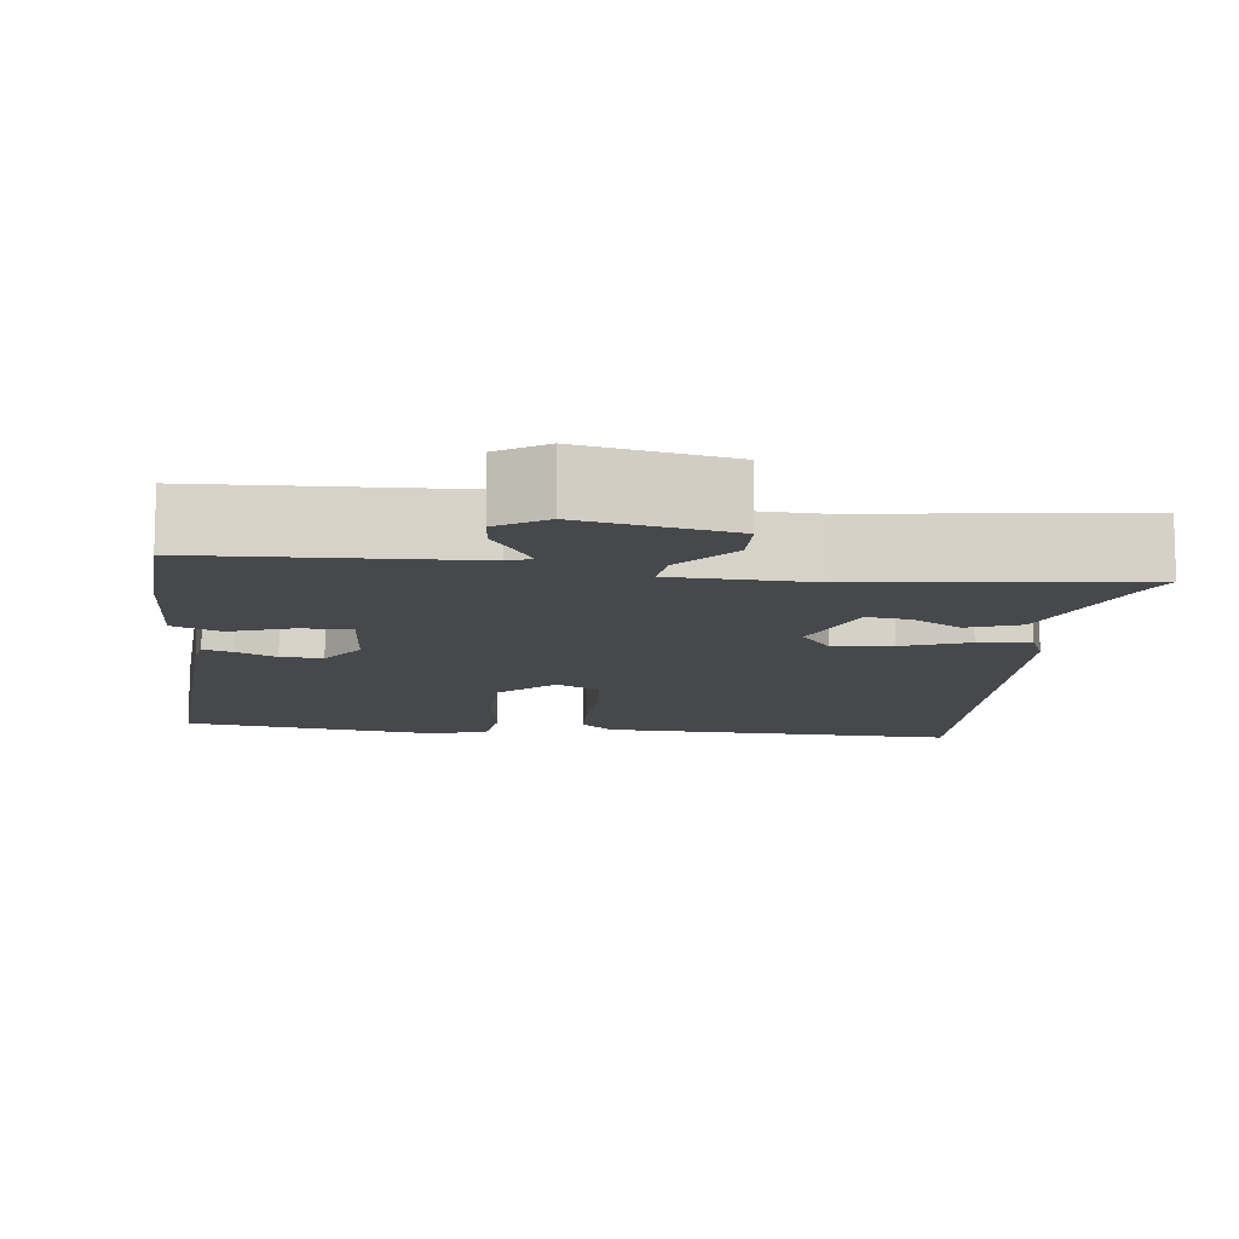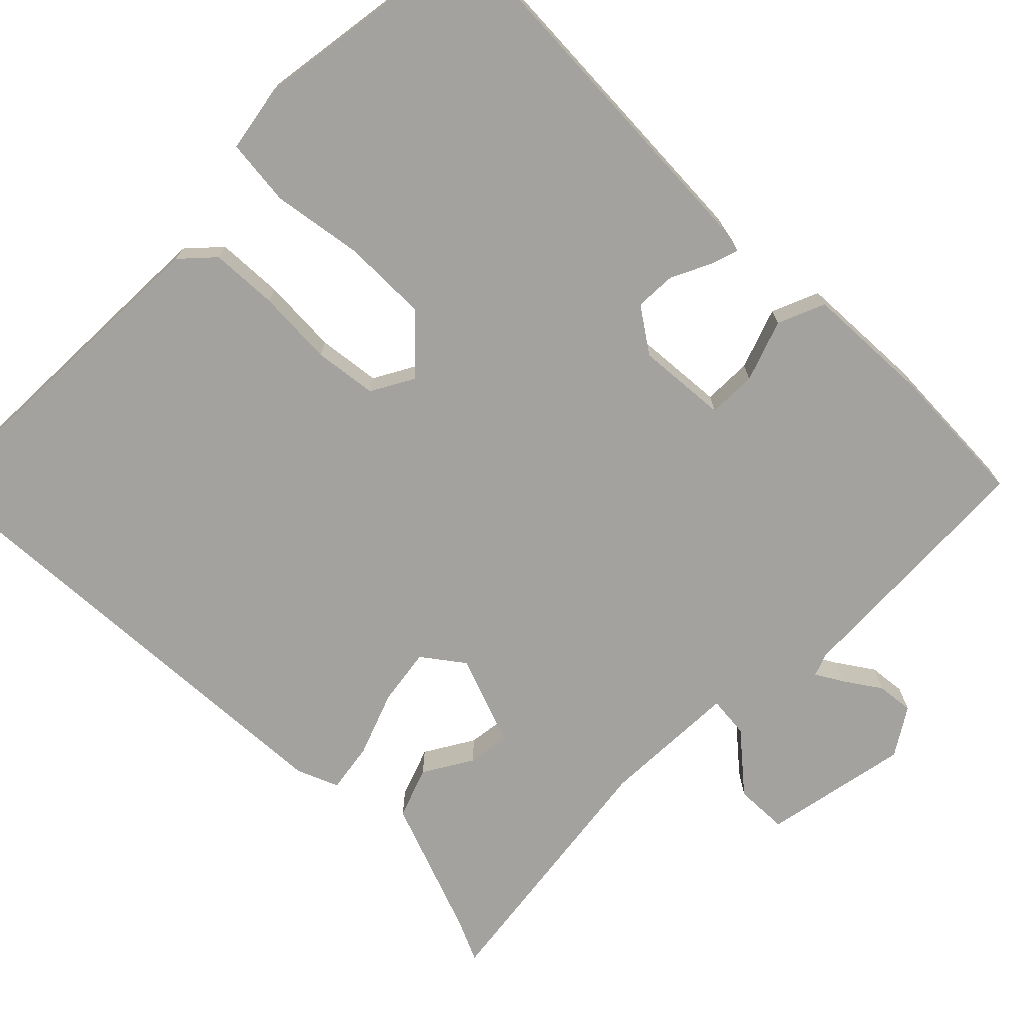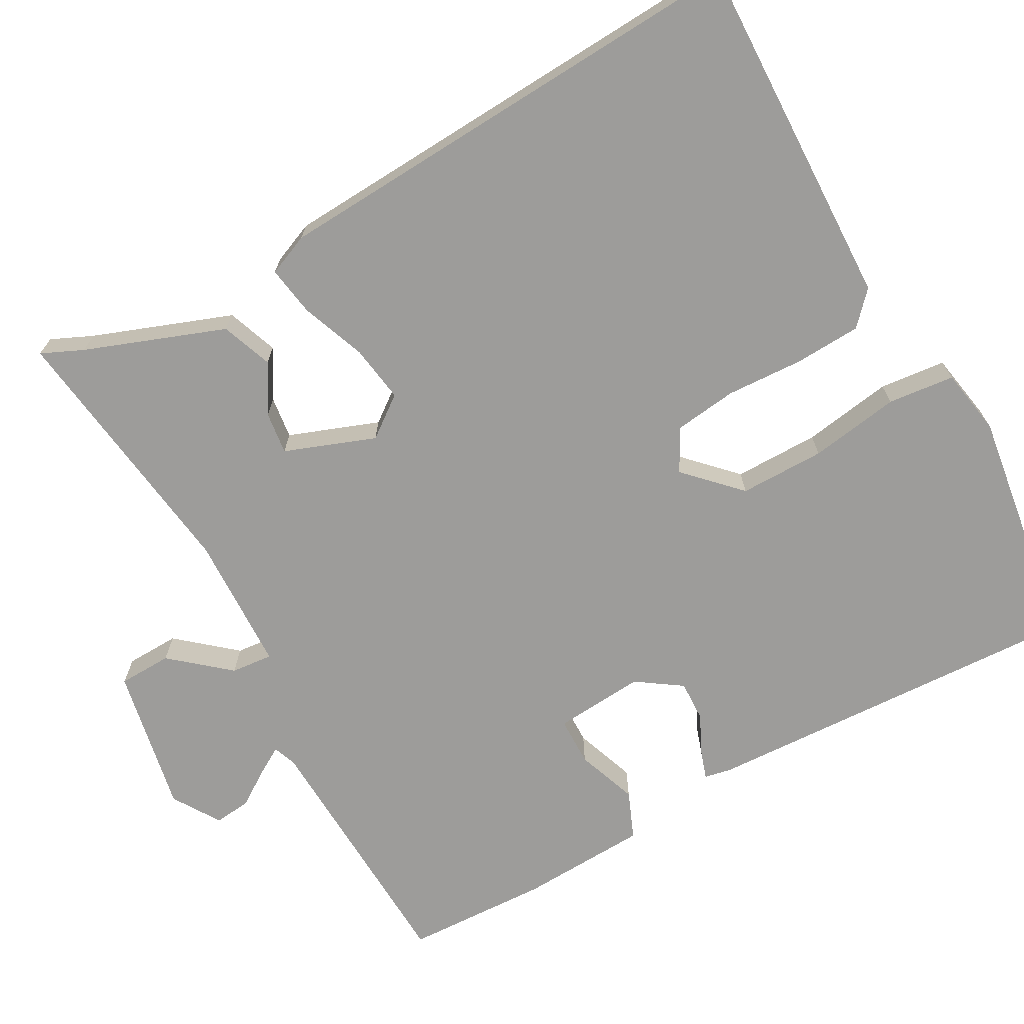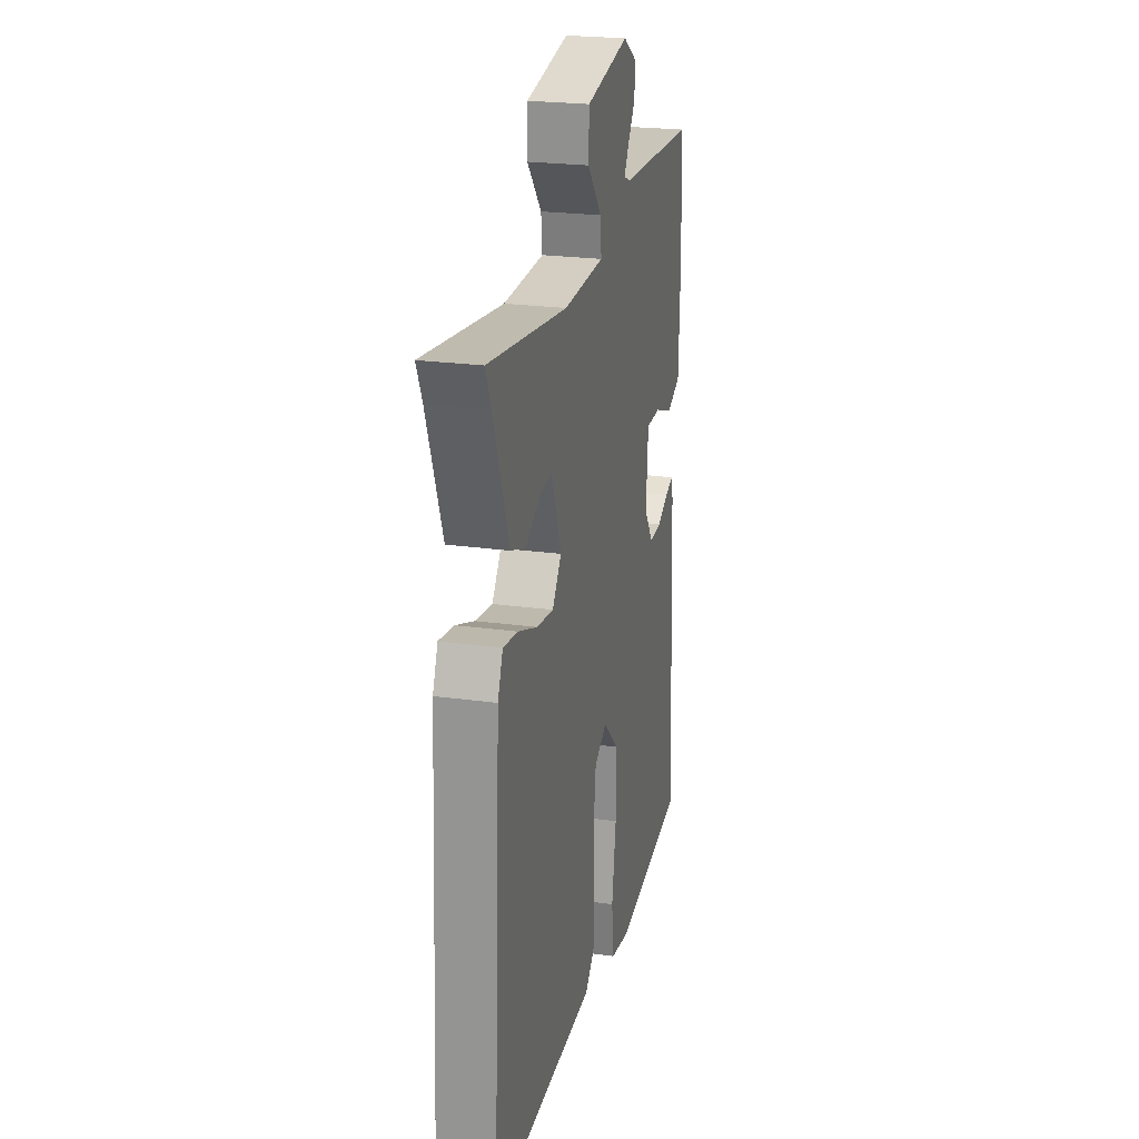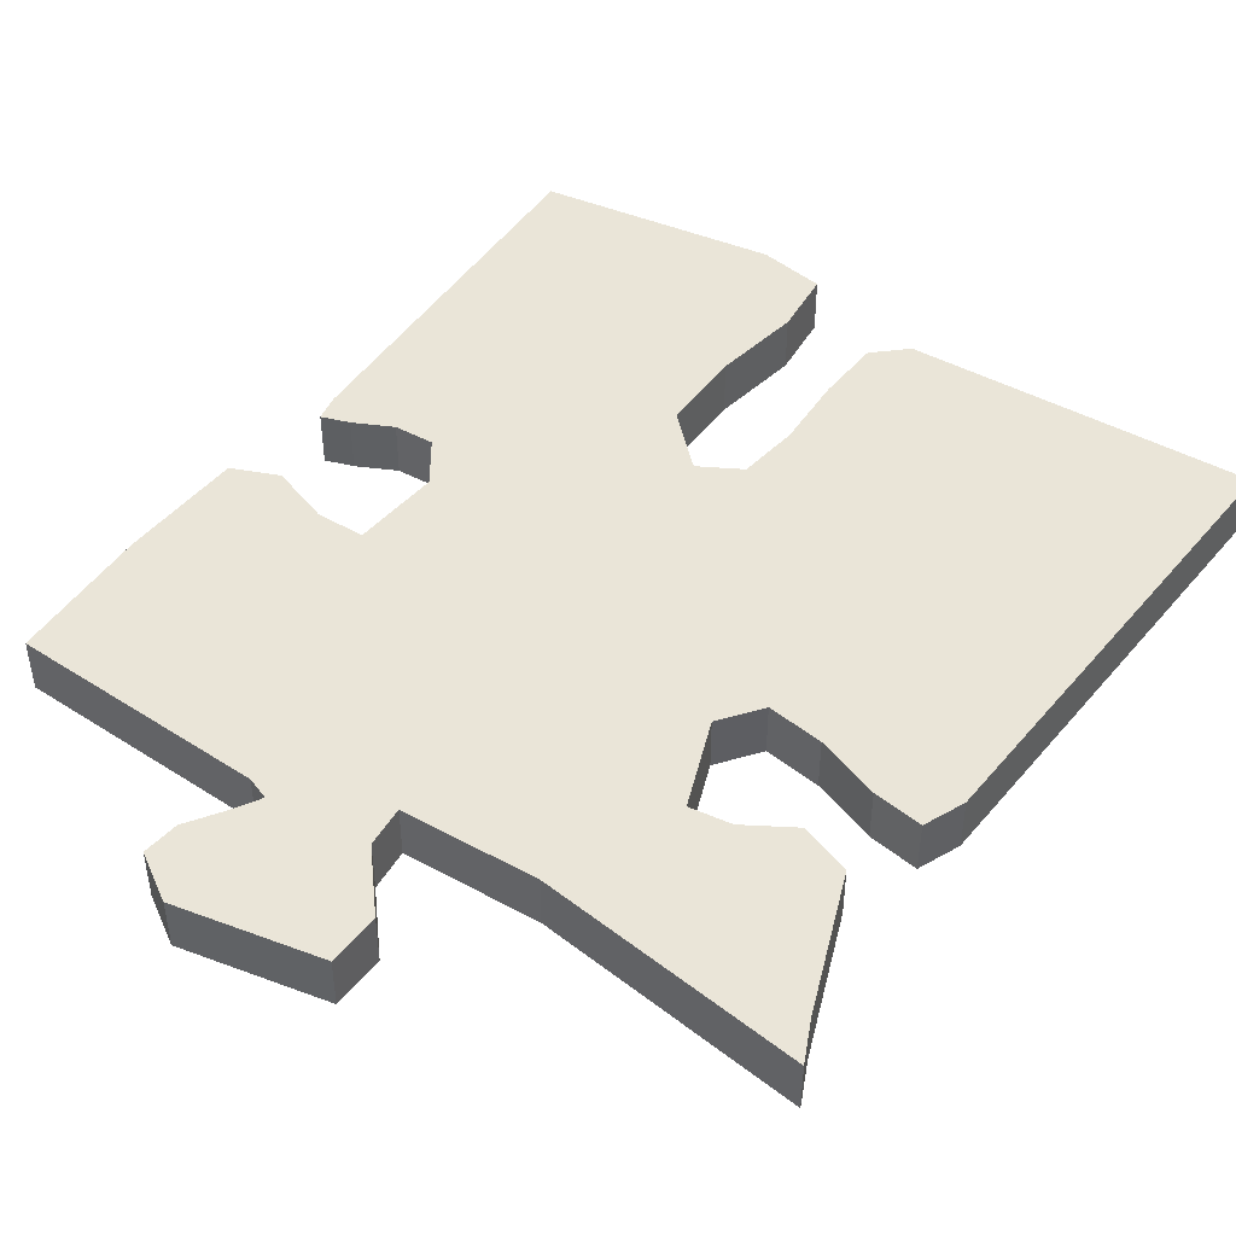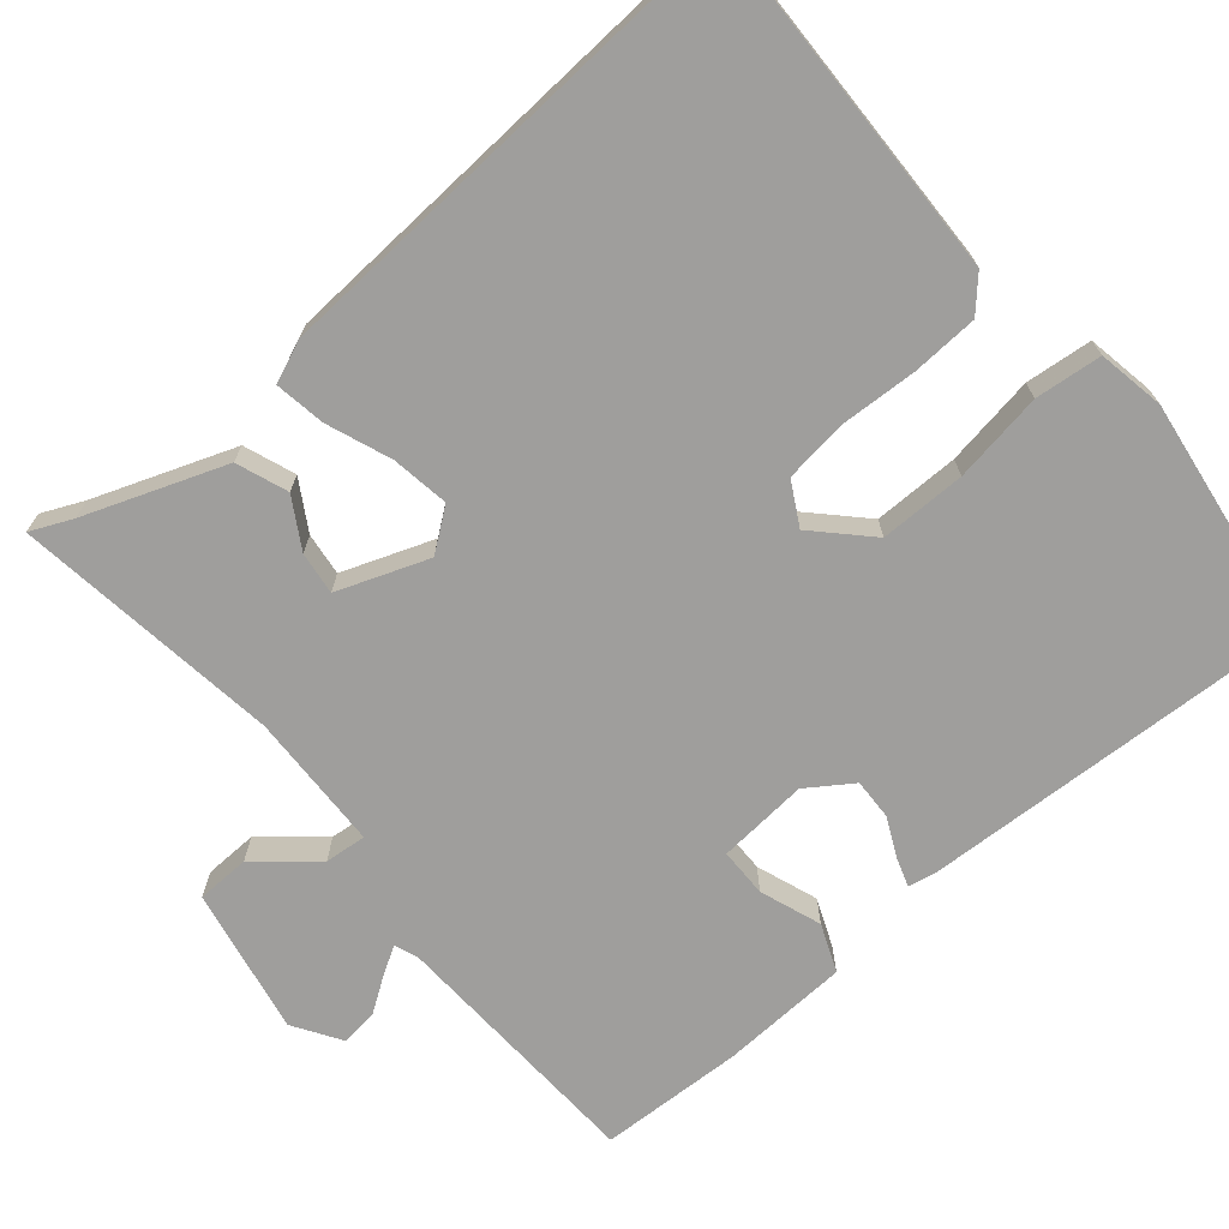
<metadata>
{"format":"obj","ext":"obj","renderer":"f3d","projection":"perspective","resolution":1024,"background":"white","views":[{"elev":-11.4,"azim":-6.9,"up":"+Y"},{"elev":-72.4,"azim":-134.9,"up":"+Y"},{"elev":-70.3,"azim":119.1,"up":"+Y"},{"elev":23.1,"azim":103.3,"up":"+Z"},{"elev":45.2,"azim":34.2,"up":"+Y"},{"elev":-70.9,"azim":130.3,"up":"+Y"}]}
</metadata>
<code>
v 0.5 0.07 -0.5
v 0.052 0.07 -0.486
v 0.011 0.07 -0.448
v 0.007 0.07 -0.363
v 0.012 0.07 -0.265
v 0.002 0.07 -0.185
v -0.052 0.07 -0.155
v -0.119 0.07 -0.22
v -0.119 0.07 -0.329
v -0.101 0.07 -0.444
v -0.11 0.07 -0.529
v -0.195 0.07 -0.544
v -0.5 0.07 -0.5
v -0.476 0.07 -0.013
v -0.469 0.07 0.022
v -0.433 0.07 0.01
v -0.383 0.07 -0.014
v -0.331 0.07 -0.016
v -0.292 0.07 0.041
v -0.301 0.07 0.156
v -0.363 0.07 0.157
v -0.441 0.07 0.129
v -0.501 0.07 0.154
v -0.508 0.07 0.317
v -0.5 0.07 0.5
v -0.169 0.07 0.515
v -0.14 0.07 0.526
v -0.16 0.07 0.56
v -0.191 0.07 0.606
v -0.196 0.07 0.653
v -0.136 0.07 0.691
v 0.05 0.07 0.655
v 0.052 0.07 0.587
v -0.01 0.07 0.514
v -0.015 0.07 0.461
v 0.16 0.07 0.455
v 0.5 0.07 0.5
v 0.476 0.07 0.447
v 0.41 0.07 0.27
v 0.345 0.07 0.246
v 0.283 0.07 0.283
v 0.229 0.07 0.29
v 0.186 0.07 0.175
v 0.225 0.07 0.123
v 0.298 0.07 0.134
v 0.38 0.07 0.165
v 0.444 0.07 0.175
v 0.466 0.07 0.122
v 0.5 0 -0.5
v 0.052 0 -0.486
v 0.011 0 -0.448
v 0.007 0 -0.363
v 0.012 0 -0.265
v 0.002 0 -0.185
v -0.052 0 -0.155
v -0.119 0 -0.22
v -0.119 0 -0.329
v -0.101 0 -0.444
v -0.11 0 -0.529
v -0.195 0 -0.544
v -0.5 0 -0.5
v -0.476 0 -0.013
v -0.469 0 0.022
v -0.433 0 0.01
v -0.383 0 -0.014
v -0.331 0 -0.016
v -0.292 0 0.041
v -0.301 0 0.156
v -0.363 0 0.157
v -0.441 0 0.129
v -0.501 0 0.154
v -0.508 0 0.317
v -0.5 0 0.5
v -0.169 0 0.515
v -0.14 0 0.526
v -0.16 0 0.56
v -0.191 0 0.606
v -0.196 0 0.653
v -0.136 0 0.691
v 0.05 0 0.655
v 0.052 0 0.587
v -0.01 0 0.514
v -0.015 0 0.461
v 0.16 0 0.455
v 0.5 0 0.5
v 0.476 0 0.447
v 0.41 0 0.27
v 0.345 0 0.246
v 0.283 0 0.283
v 0.229 0 0.29
v 0.186 0 0.175
v 0.225 0 0.123
v 0.298 0 0.134
v 0.38 0 0.165
v 0.444 0 0.175
v 0.466 0 0.122
f 3 4 5
f 2 3 5
f 1 2 5
f 48 1 5
f 47 48 5
f 46 47 5
f 45 46 5
f 44 45 5 6
f 43 44 6 7
f 42 43 7 8
f 38 39 40 41
f 38 41 42
f 37 38 42
f 36 37 42
f 35 36 42 8
f 32 33 34
f 31 32 34
f 30 31 34
f 29 30 34
f 28 29 34
f 27 28 34 35
f 26 27 35 8
f 24 25 26
f 23 24 26
f 22 23 26
f 21 22 26
f 20 21 26
f 26 8 9
f 20 26 9
f 19 20 9
f 15 16 17
f 14 15 17
f 13 14 17
f 12 13 17
f 11 12 17
f 10 11 17
f 9 10 17
f 9 17 18
f 9 18 19
f 53 52 51
f 53 51 50
f 53 50 49
f 53 49 96
f 53 96 95
f 53 95 94
f 53 94 93
f 54 53 93 92
f 55 54 92 91
f 56 55 91 90
f 89 88 87 86
f 90 89 86
f 90 86 85
f 90 85 84
f 56 90 84 83
f 82 81 80
f 82 80 79
f 82 79 78
f 82 78 77
f 82 77 76
f 83 82 76 75
f 56 83 75 74
f 74 73 72
f 74 72 71
f 74 71 70
f 74 70 69
f 74 69 68
f 57 56 74
f 57 74 68
f 57 68 67
f 65 64 63
f 65 63 62
f 65 62 61
f 65 61 60
f 65 60 59
f 65 59 58
f 65 58 57
f 66 65 57
f 67 66 57
f 1 49 50 2
f 2 50 51 3
f 3 51 52 4
f 4 52 53 5
f 5 53 54 6
f 6 54 55 7
f 7 55 56 8
f 8 56 57 9
f 9 57 58 10
f 10 58 59 11
f 11 59 60 12
f 12 60 61 13
f 13 61 62 14
f 14 62 63 15
f 15 63 64 16
f 16 64 65 17
f 17 65 66 18
f 18 66 67 19
f 19 67 68 20
f 20 68 69 21
f 21 69 70 22
f 22 70 71 23
f 23 71 72 24
f 24 72 73 25
f 25 73 74 26
f 26 74 75 27
f 27 75 76 28
f 28 76 77 29
f 29 77 78 30
f 30 78 79 31
f 31 79 80 32
f 32 80 81 33
f 33 81 82 34
f 34 82 83 35
f 35 83 84 36
f 36 84 85 37
f 37 85 86 38
f 38 86 87 39
f 39 87 88 40
f 40 88 89 41
f 41 89 90 42
f 42 90 91 43
f 43 91 92 44
f 44 92 93 45
f 45 93 94 46
f 46 94 95 47
f 47 95 96 48
f 48 96 49 1

</code>
